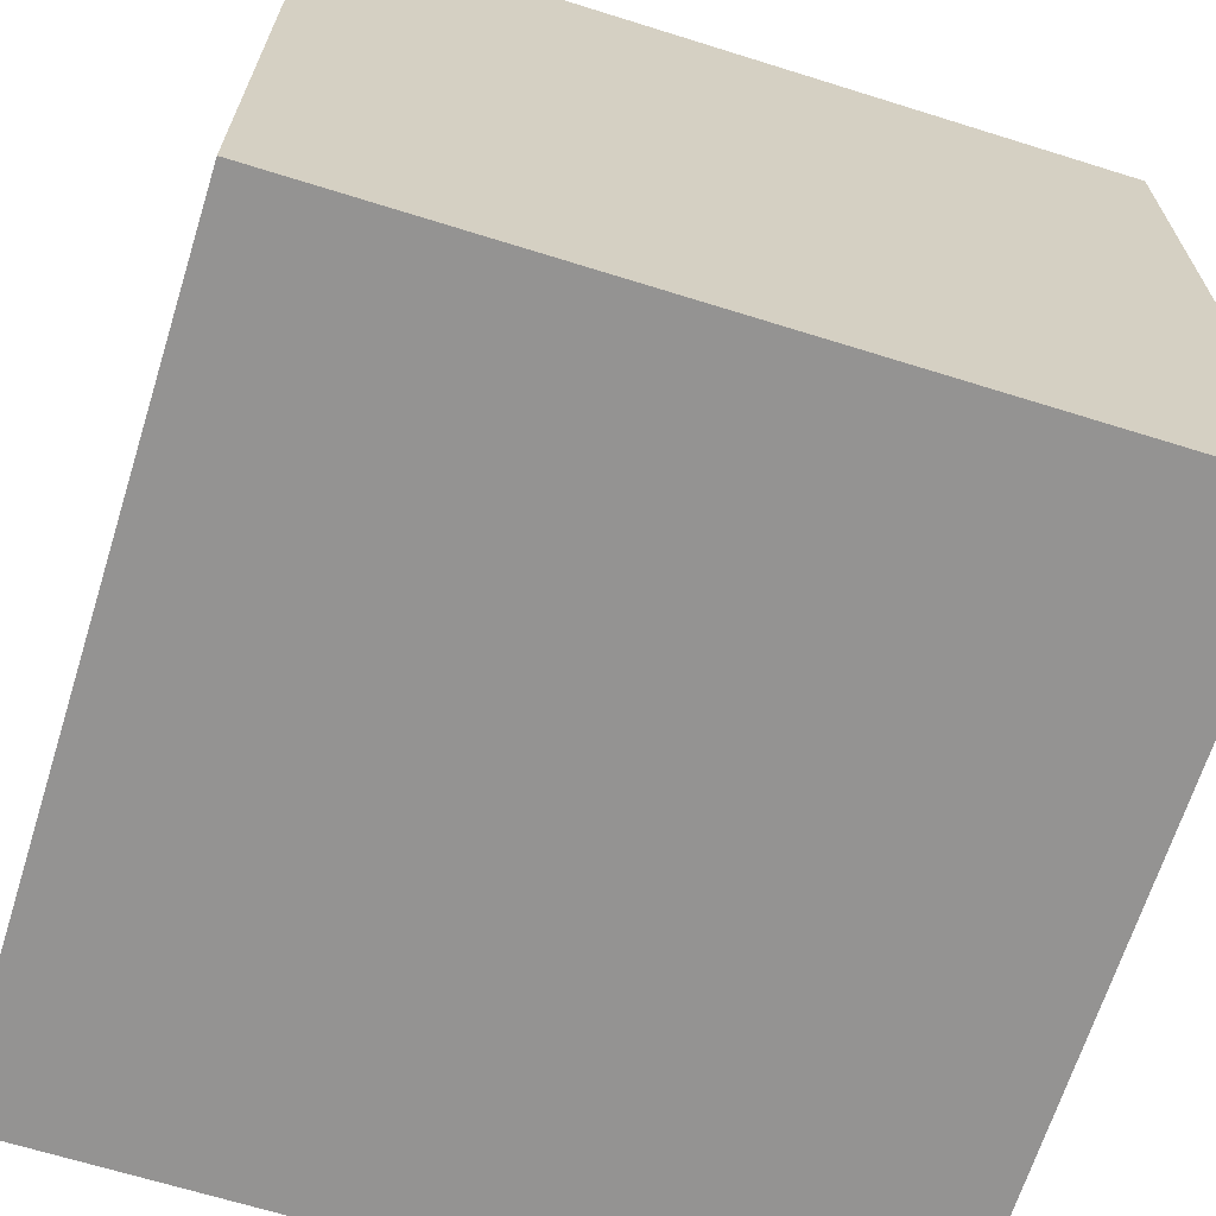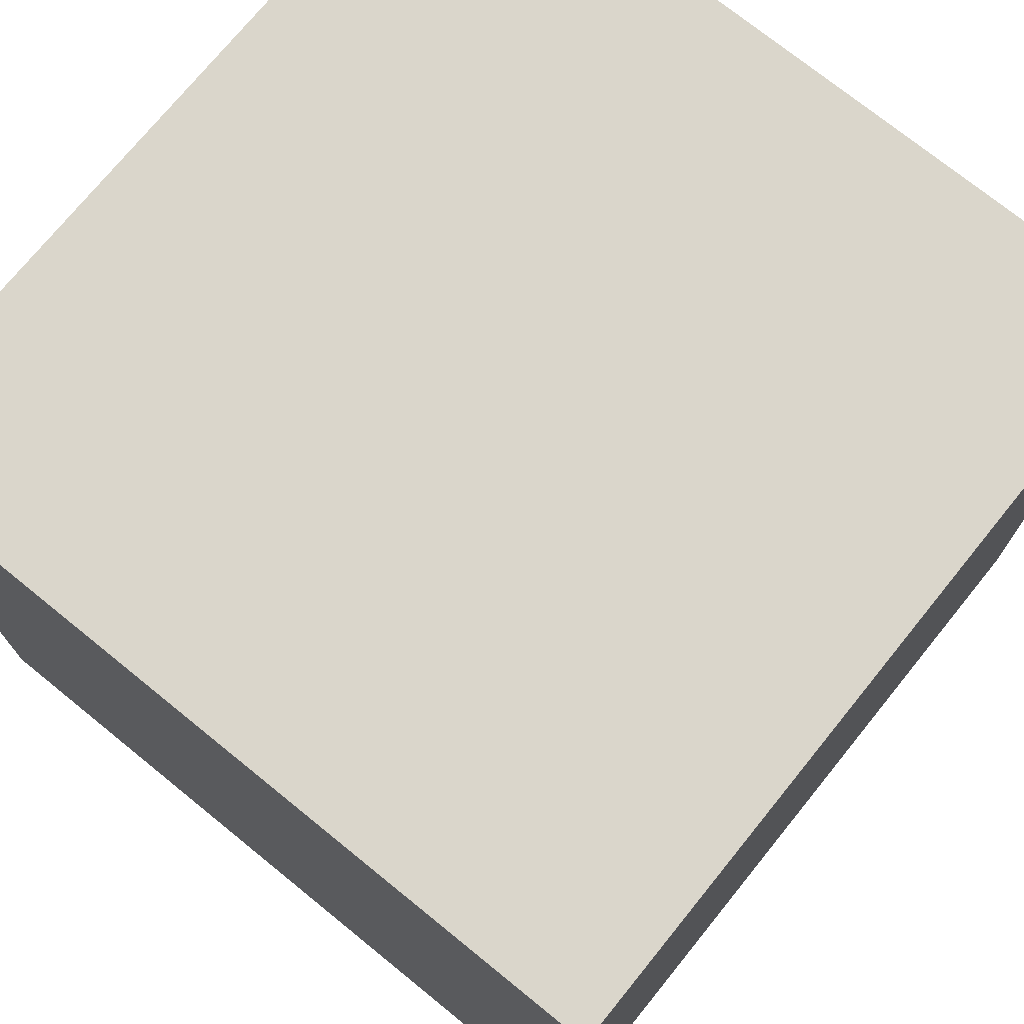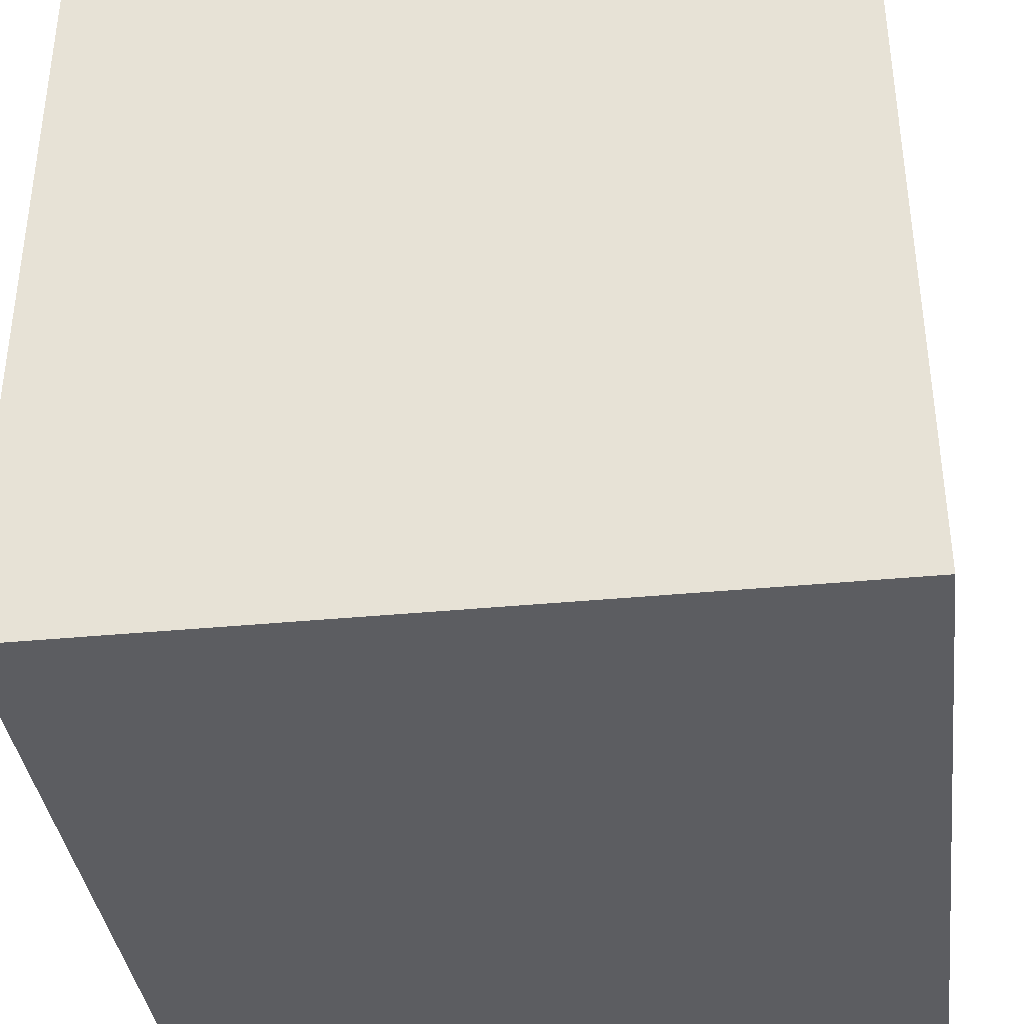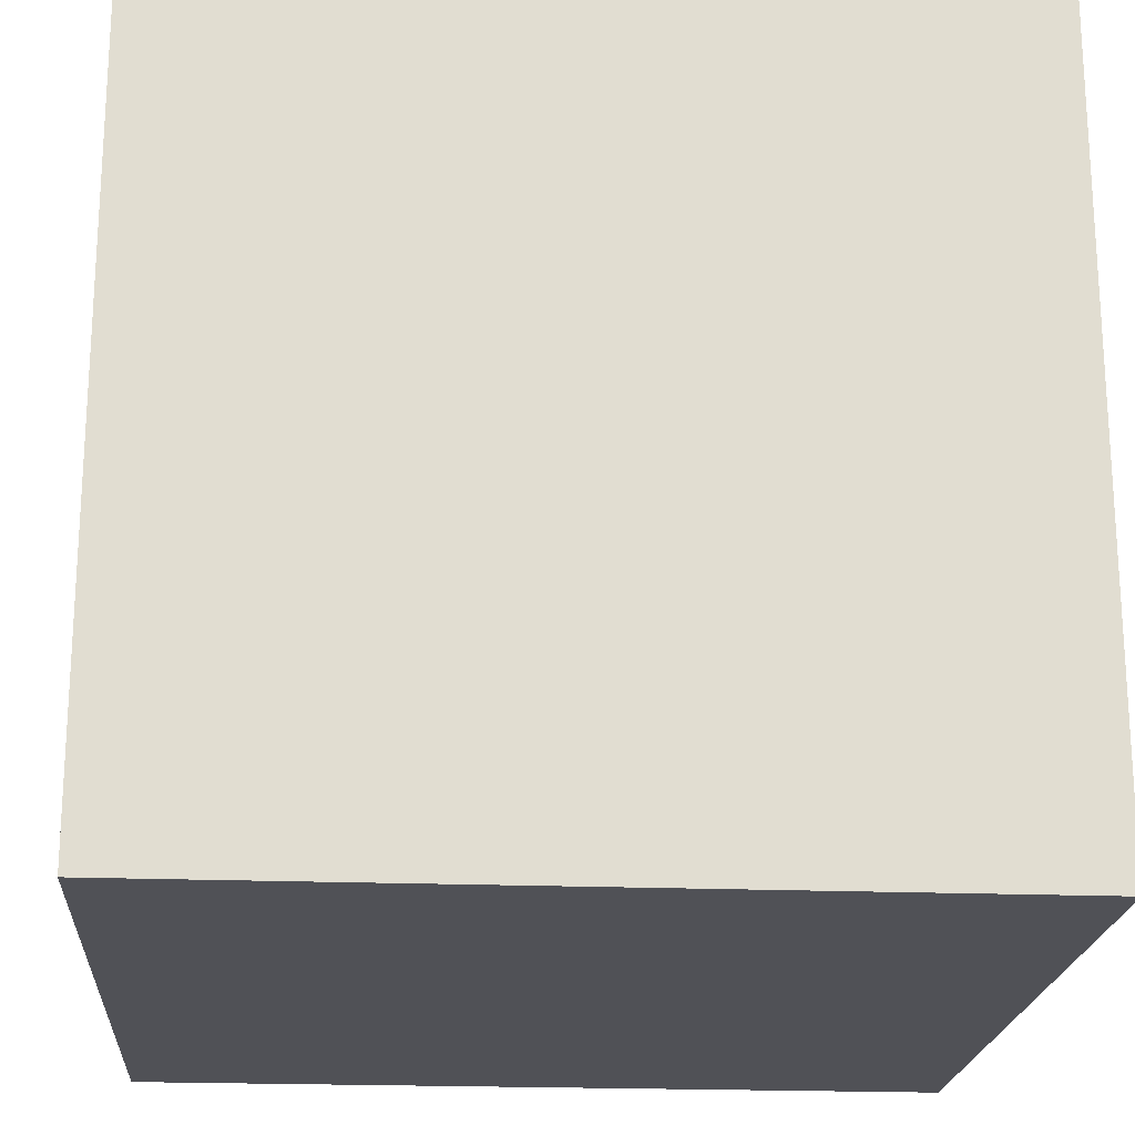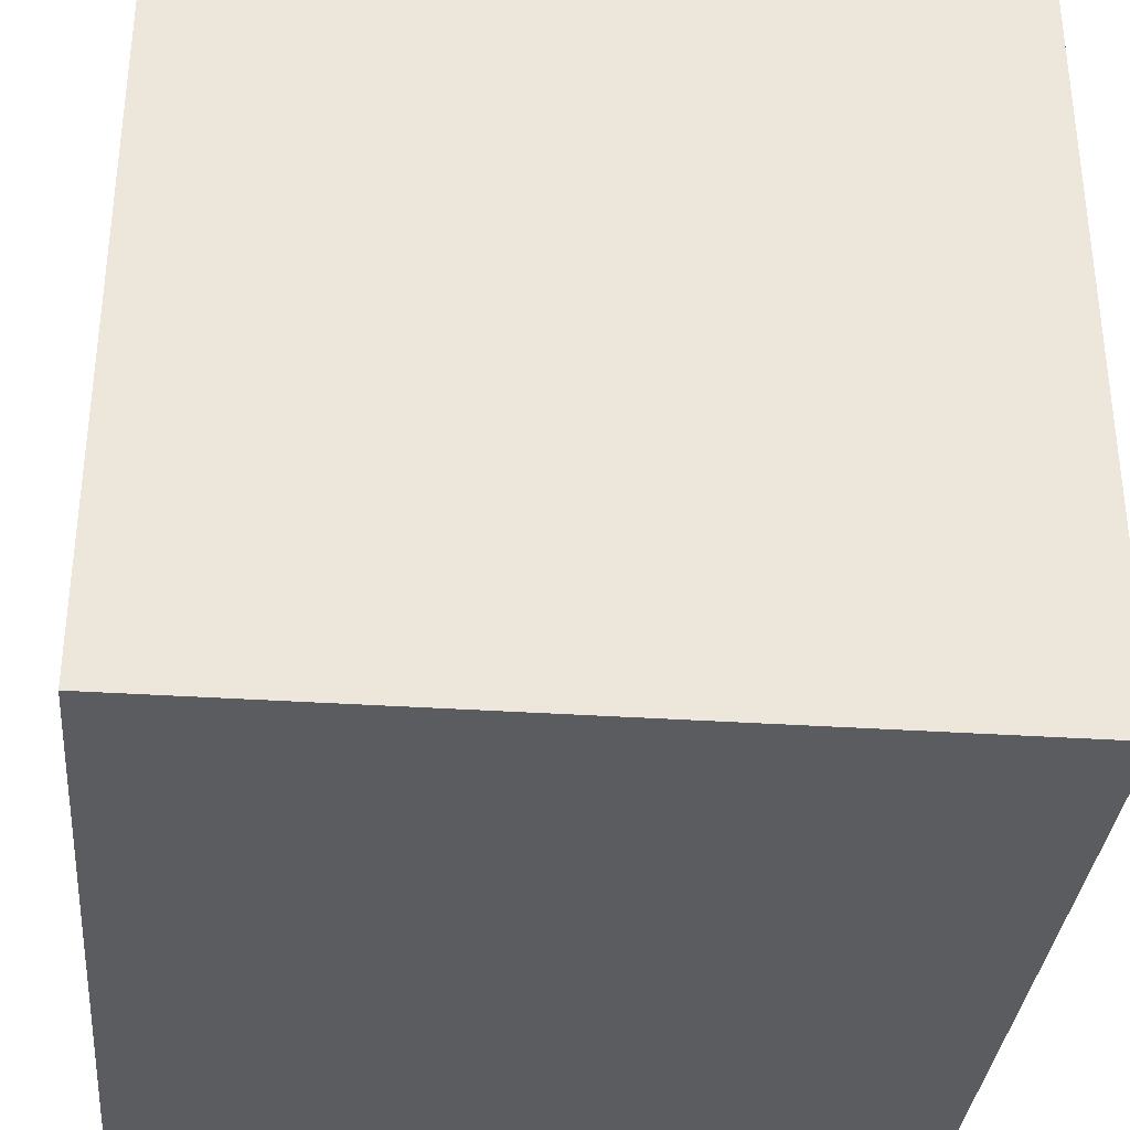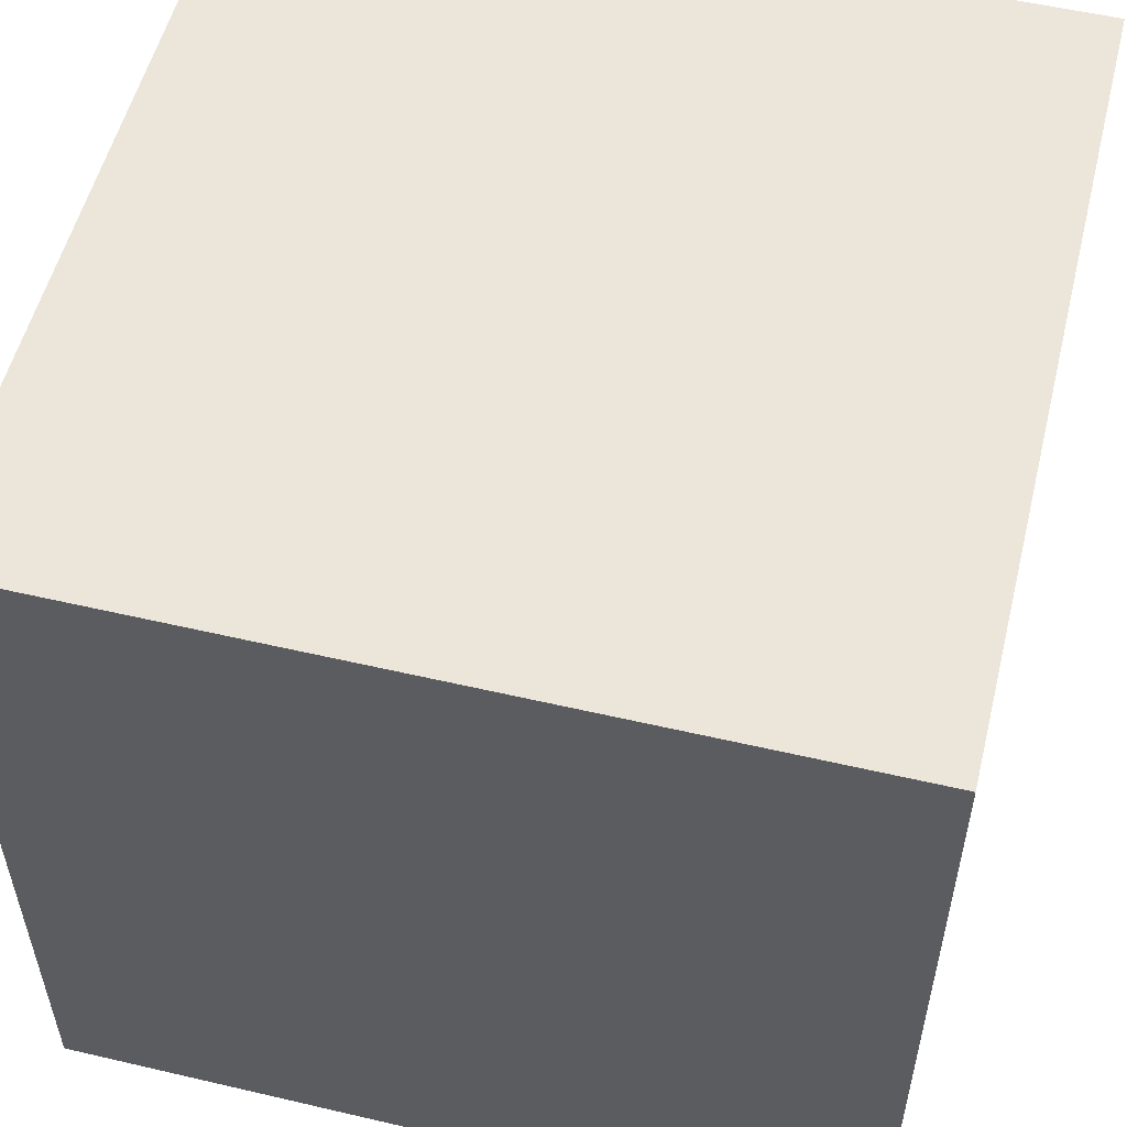
<metadata>
{"format":"obj","ext":"obj","renderer":"f3d","projection":"perspective","resolution":1024,"background":"white","views":[{"elev":-66.8,"azim":162.6,"up":"+Y"},{"elev":73.7,"azim":39.0,"up":"+Y"},{"elev":-37.2,"azim":-172.9,"up":"+Z"},{"elev":-20.5,"azim":85.9,"up":"+Z"},{"elev":-33.9,"azim":-95.2,"up":"+Y"},{"elev":54.5,"azim":103.9,"up":"+Z"}]}
</metadata>
<code>
g
v 1 -1 -1
v 1 -1 1
v -1 -1 1
v -1 -1 -1
v 1 1 -1
v -1 1 -1
v -1 1 1
v 1 1 1
f 1 2 3 4
f 5 6 7 8
f 5 2 1
f 8 3 2
f 3 6 4
f 1 6 5
f 5 8 2
f 8 7 3
f 3 7 6
f 1 4 6

</code>
